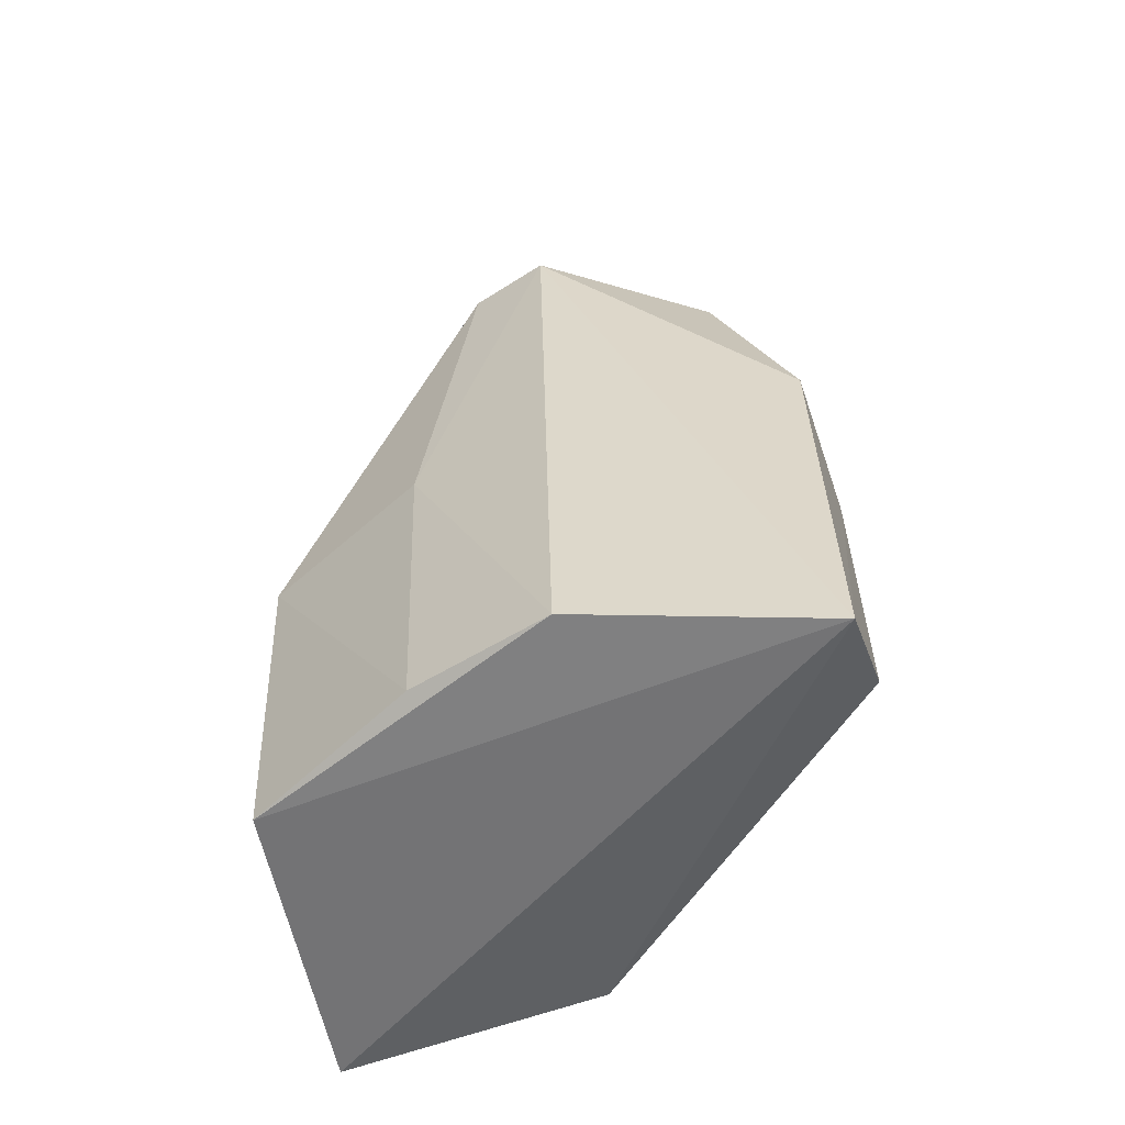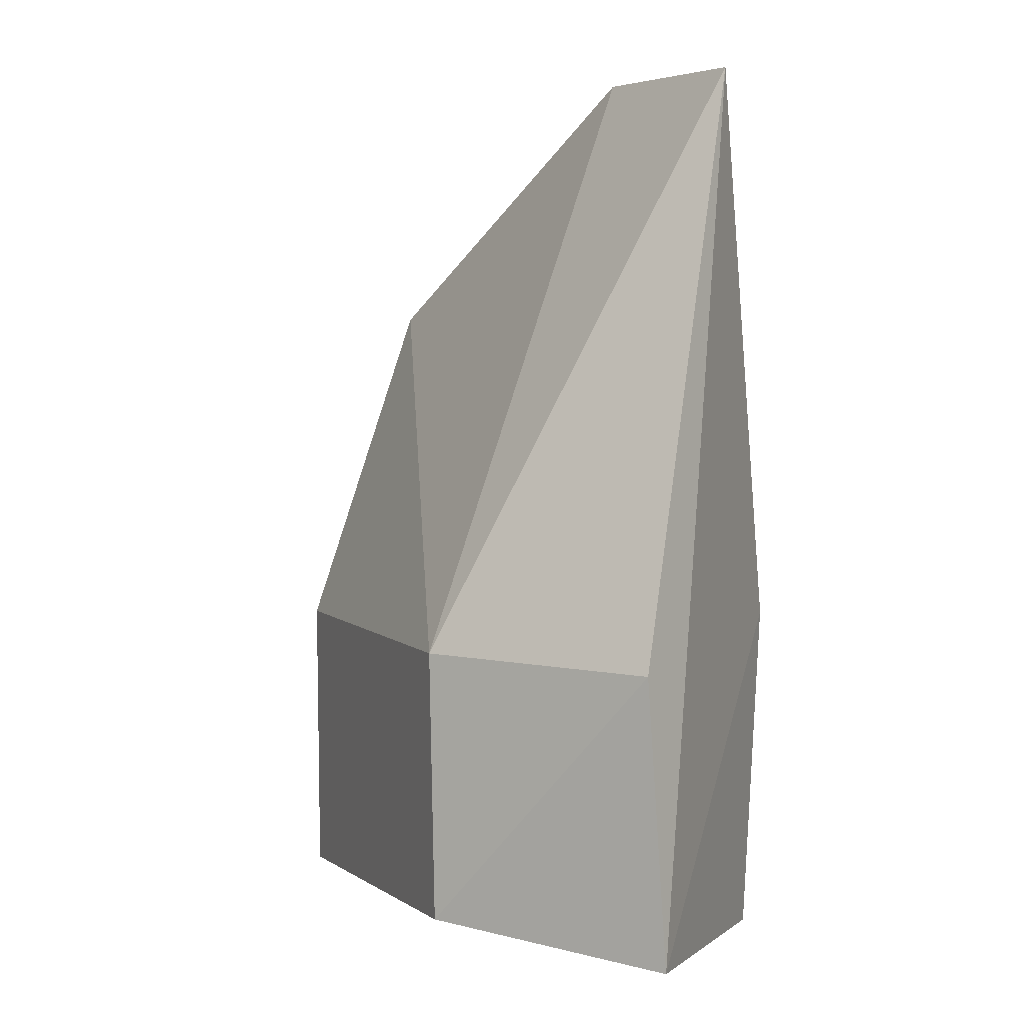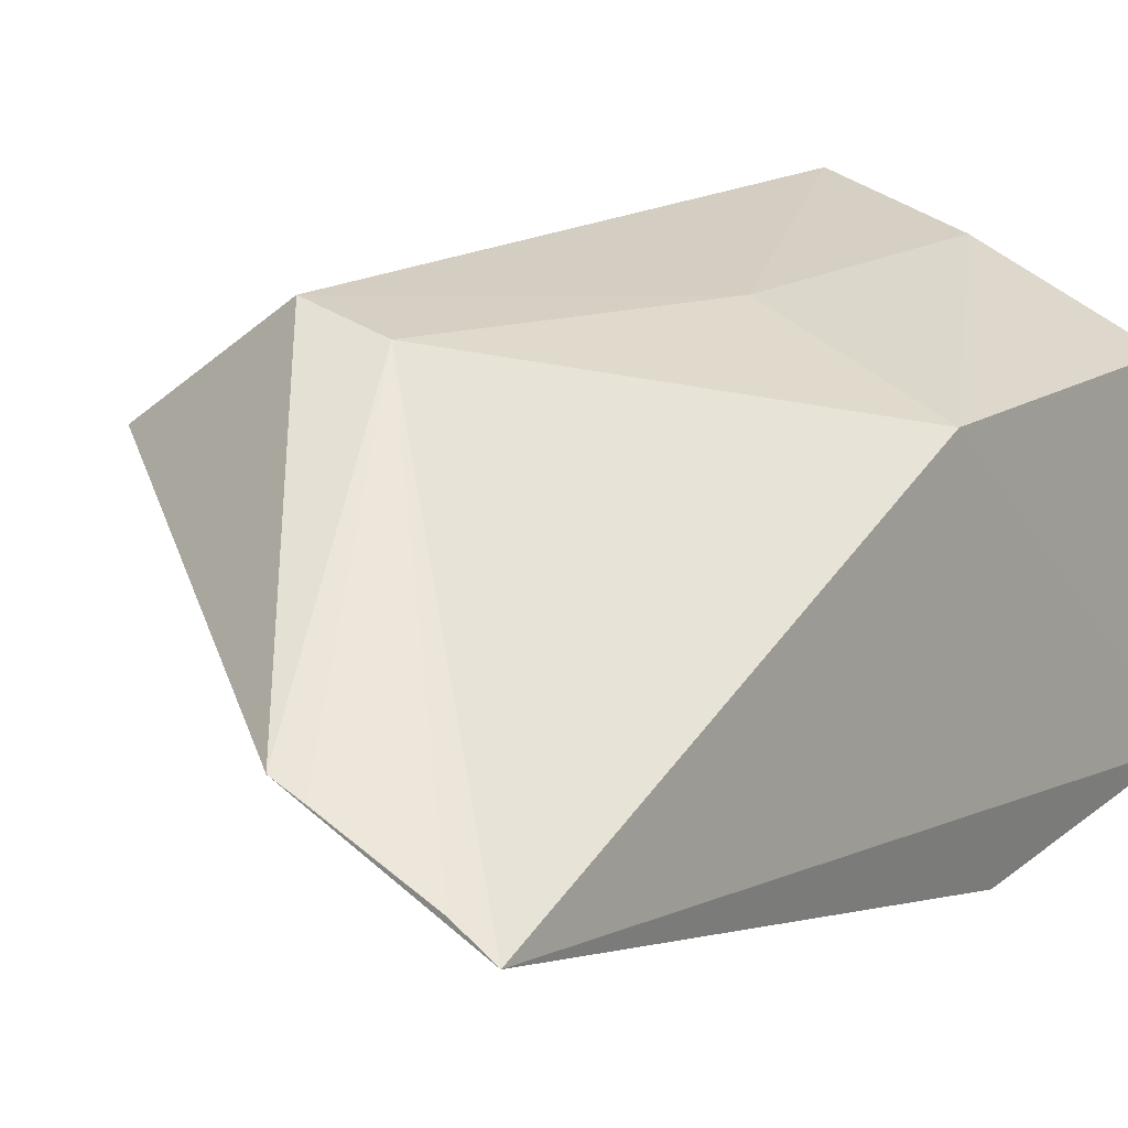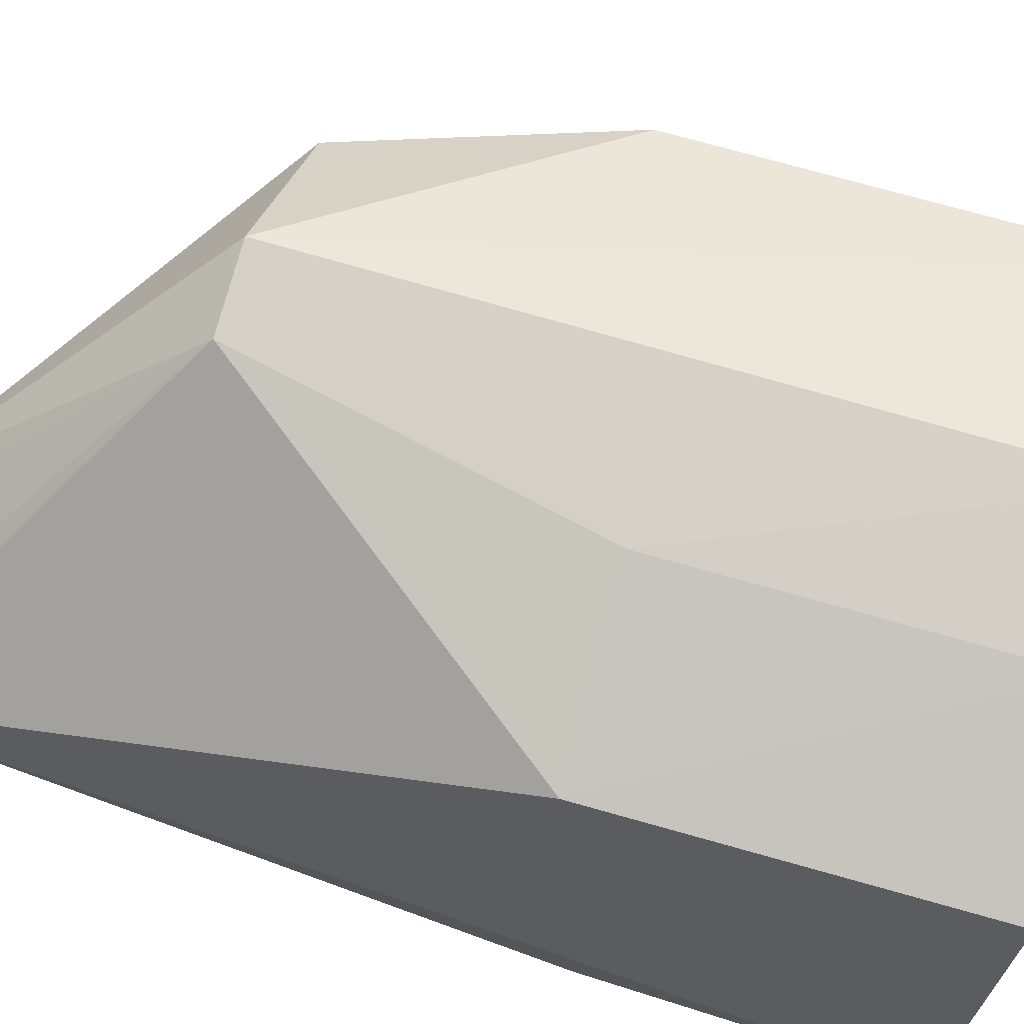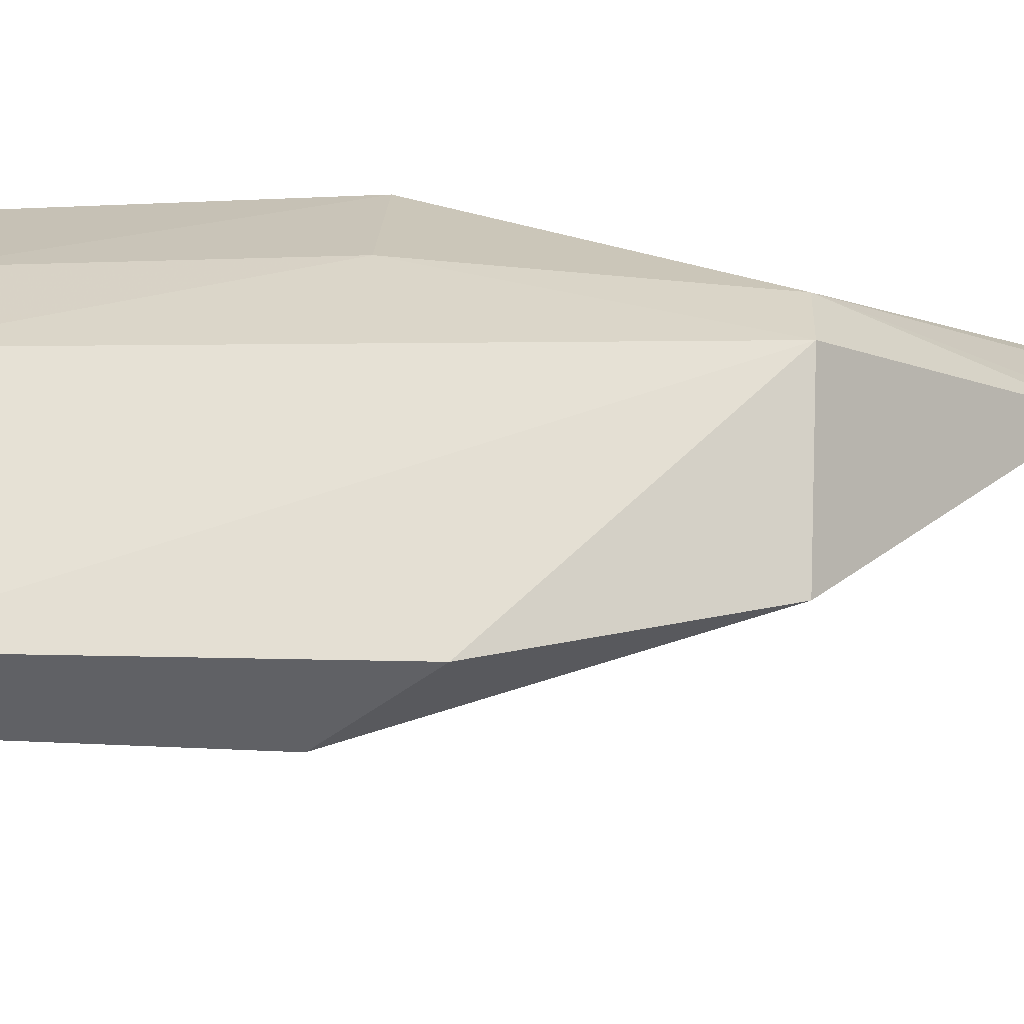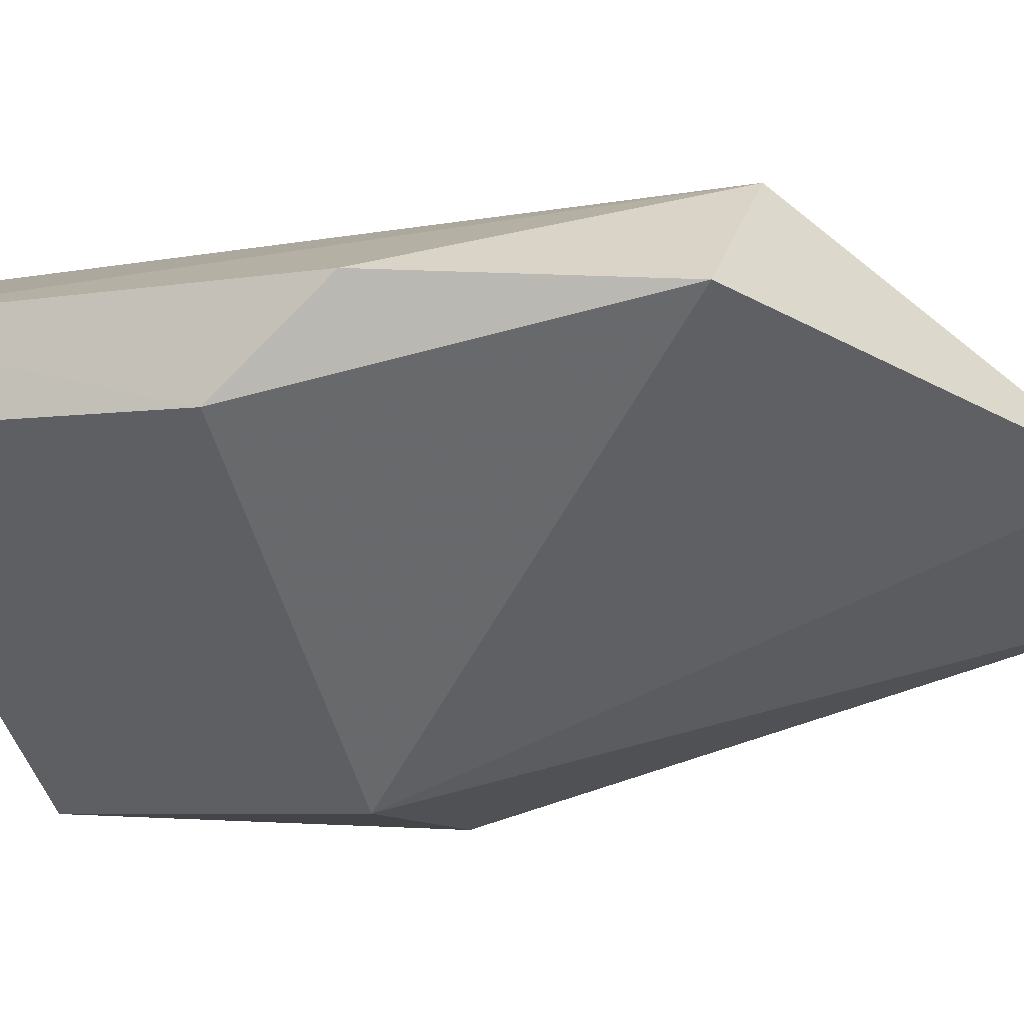
<metadata>
{"format":"obj","ext":"obj","renderer":"f3d","projection":"perspective","resolution":1024,"background":"white","views":[{"elev":-60.5,"azim":-160.4,"up":"+Z"},{"elev":4.2,"azim":29.4,"up":"+Z"},{"elev":18.0,"azim":34.9,"up":"+Y"},{"elev":66.2,"azim":106.5,"up":"+Y"},{"elev":43.1,"azim":-87.5,"up":"+Y"},{"elev":-9.6,"azim":-71.1,"up":"+Y"}]}
</metadata>
<code>
v 0.007532 0.2527 -0.369
v 0.009703 0.2563 -0.4234
v 0.002499 0.3163 -0.3644
v -0.05456 0.3374 -0.3038
v -0.09759 0.302 -0.4244
v 0.007999 0.2838 -0.2583
v -0.03756 0.2536 -0.419
v 0.0009035 0.3124 -0.428
v -0.04036 0.334 -0.3038
v -0.08248 0.317 -0.3038
v -0.09751 0.3174 -0.43
v -0.03799 0.2525 -0.3679
v -0.0227 0.2983 -0.2583
v -0.05572 0.3326 -0.4291
v -0.0972 0.3187 -0.3497
v 0.00126 0.2879 -0.2583
v -0.02874 0.3292 -0.3644
v -0.09769 0.3015 -0.3686
v -0.01736 0.2961 -0.2583
v -0.03004 0.326 -0.4269
f 6 1 2
f 6 2 3
f 7 2 1
f 8 3 2
f 9 6 3
f 11 7 5
f 11 2 7
f 11 8 2
f 12 7 1
f 12 1 6
f 12 5 7
f 13 9 4
f 13 4 10
f 13 12 6
f 13 10 12
f 14 11 4
f 14 8 11
f 15 10 4
f 15 4 11
f 16 13 6
f 16 6 9
f 17 14 4
f 17 4 9
f 17 9 3
f 18 15 11
f 18 11 5
f 18 5 12
f 18 12 10
f 18 10 15
f 19 16 9
f 19 9 13
f 19 13 16
f 20 17 3
f 20 3 8
f 20 8 14
f 20 14 17

</code>
